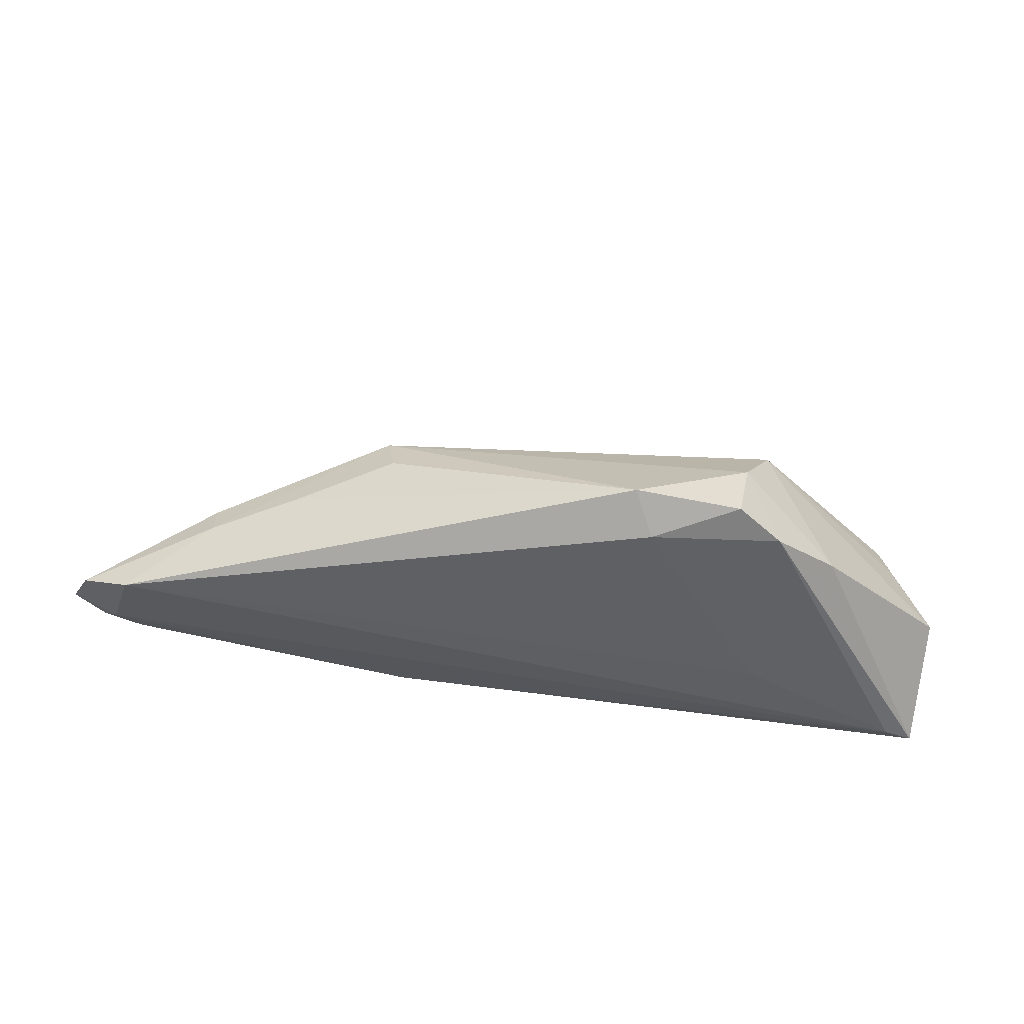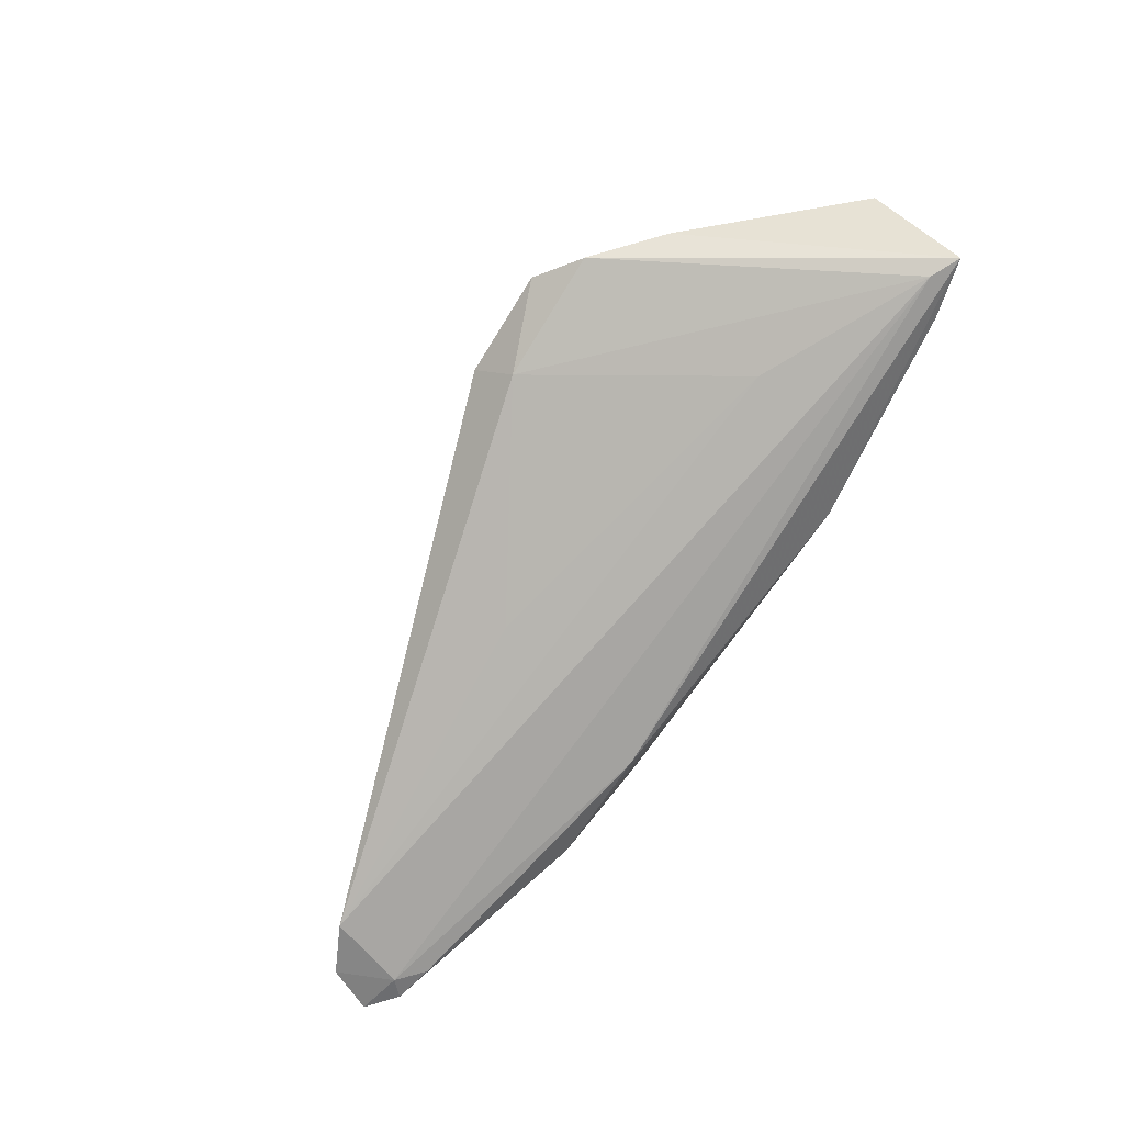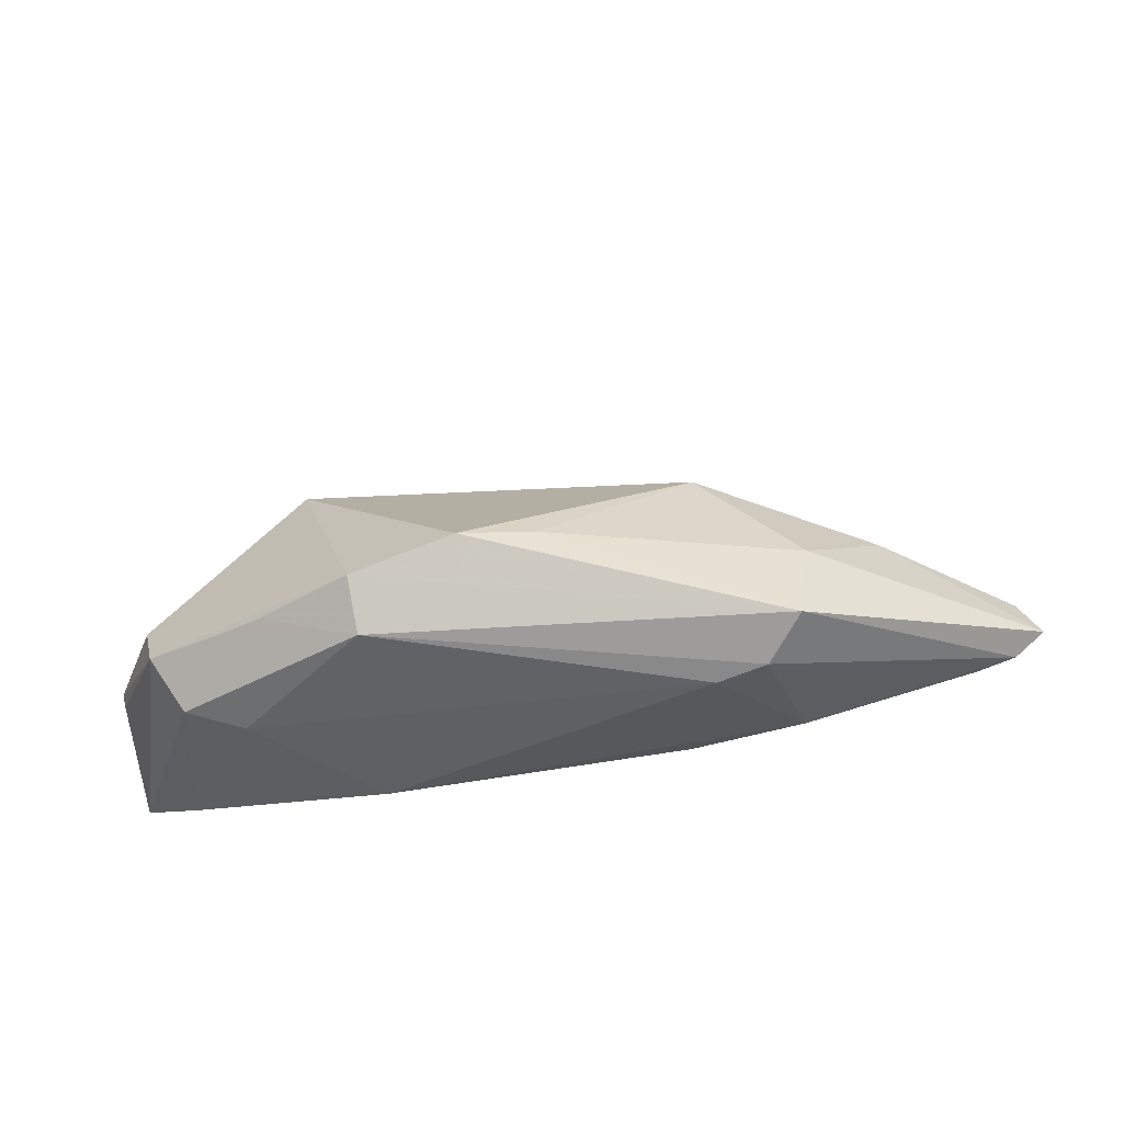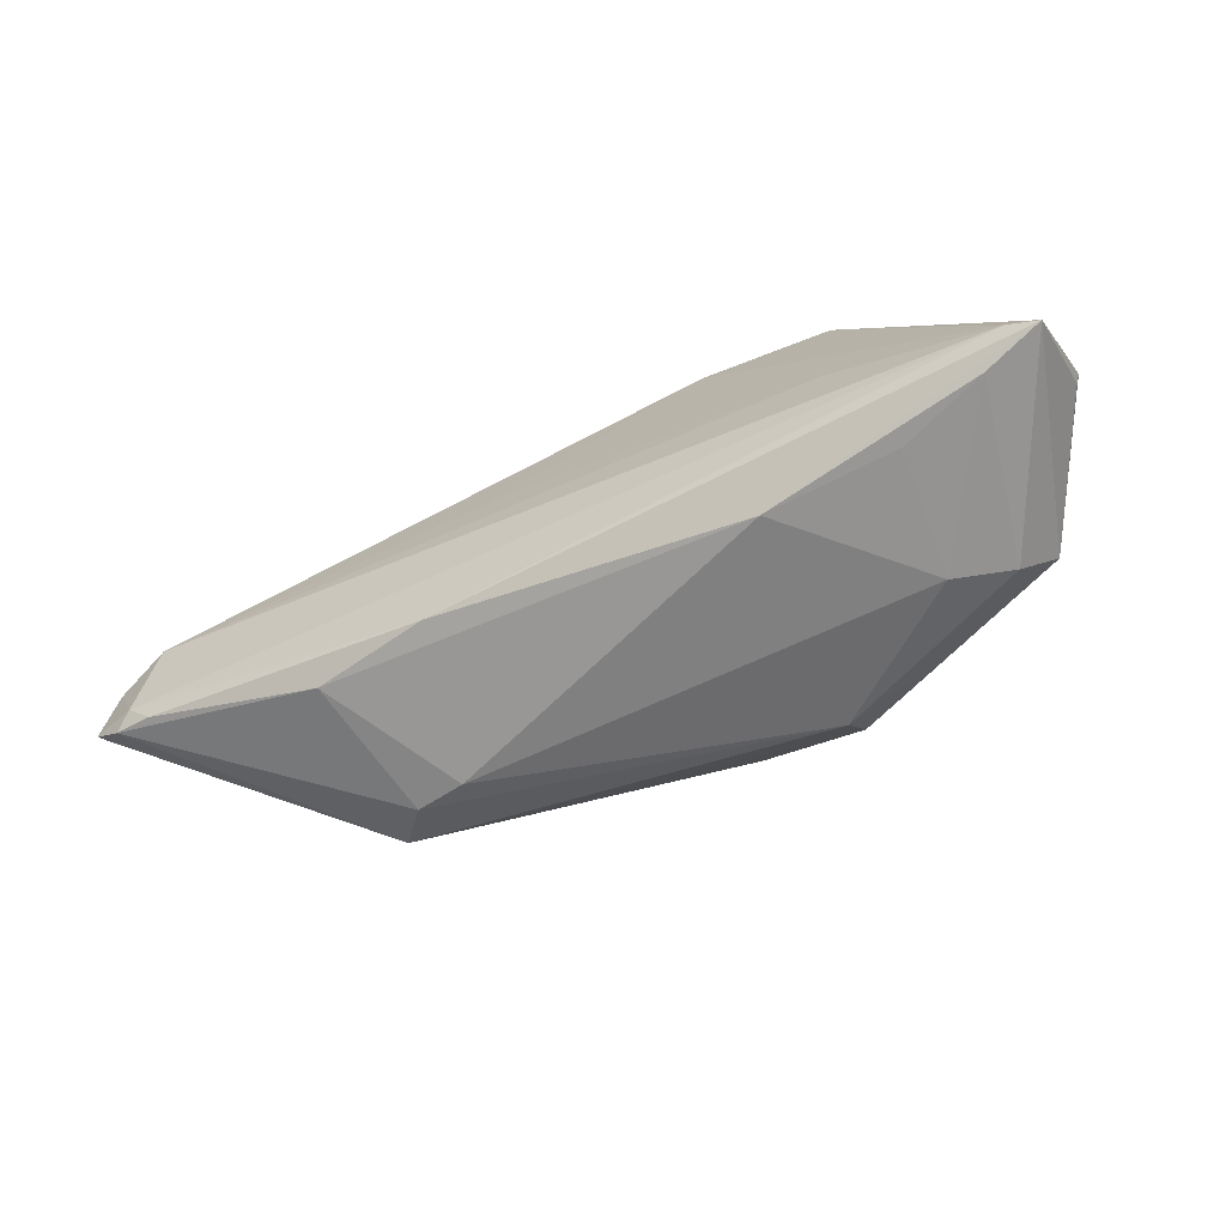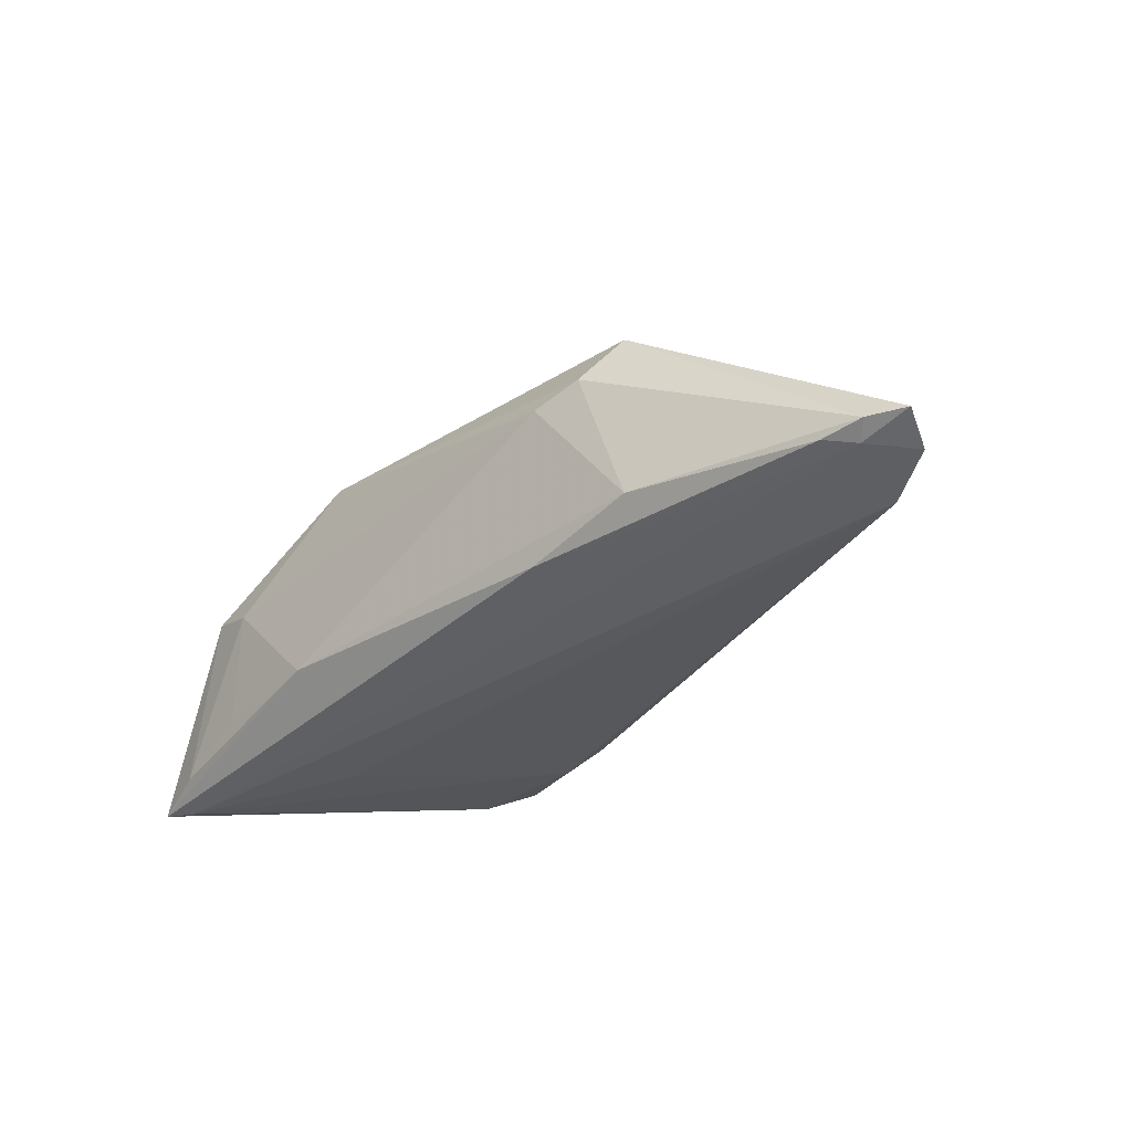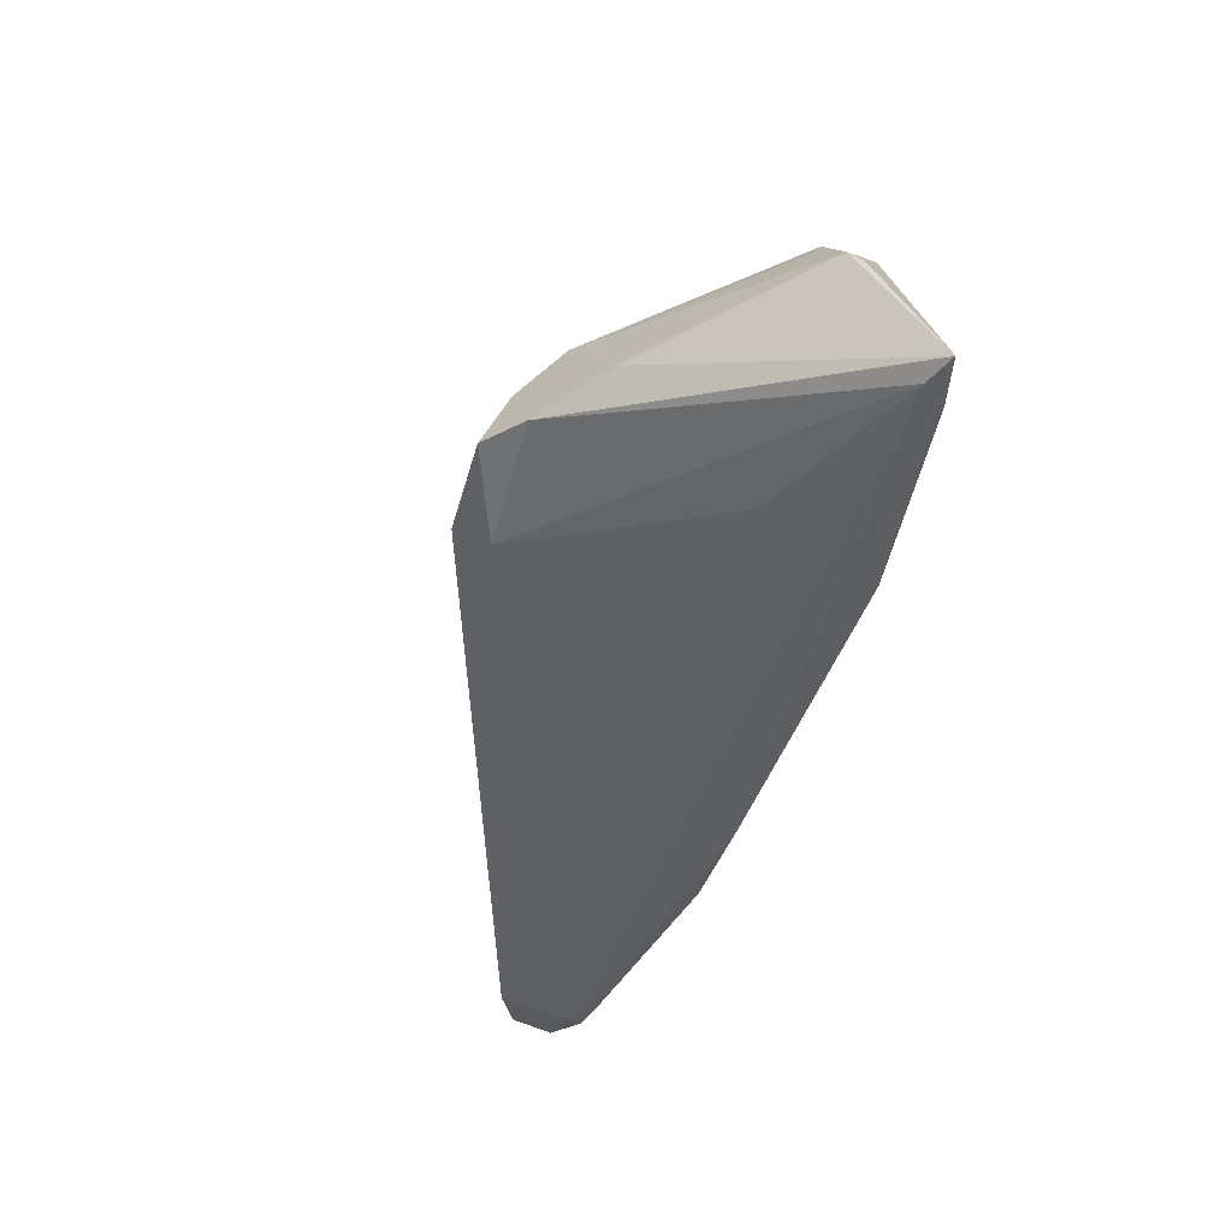
<metadata>
{"format":"obj","ext":"obj","renderer":"f3d","projection":"perspective","resolution":1024,"background":"white","views":[{"elev":56.3,"azim":-173.0,"up":"+Y"},{"elev":-76.5,"azim":-121.2,"up":"+Z"},{"elev":-43.1,"azim":10.1,"up":"+Y"},{"elev":-60.0,"azim":-152.0,"up":"+Y"},{"elev":-38.7,"azim":46.7,"up":"+Z"},{"elev":-46.6,"azim":-104.5,"up":"+Z"}]}
</metadata>
<code>
v -0.0579 -0.009919 -0.006706
v -0.05289 -0.006858 0.000926
v -0.01673 0.0223 -0.009606
v 0.01737 0.006781 0.004305
v 0.03944 0.002274 -0.006457
v 0.05845 -0.006408 -0.01656
v 0.006772 0.003749 -0.01748
v -0.03424 -0.005718 -0.01806
v -0.0504 -0.01967 -0.017
v 0.02775 -0.01748 -0.01561
v -0.03331 0.01379 0.003105
v -0.02134 -0.0206 0.01361
v 0.01336 -0.01783 -0.01781
v -0.04501 -0.02119 0.004221
v -0.05396 -0.01609 -0.01909
v -0.03356 -0.0161 0.01358
v 0.02923 -0.01831 0.006186
v 0.02465 -0.02136 0.001074
v -0.01915 0.01835 -0.01377
v 0.04956 -0.0105 -0.01791
v -0.03751 -0.01612 0.0121
v 0.05248 -0.00753 -0.01845
v -0.03996 -0.02095 -0.01394
v 0.0494 0.001929 -0.01909
v 0.03052 -0.006911 0.00397
v -0.03811 -0.0223 0.001215
v -0.05134 -0.008437 0.004781
v 0.05576 -0.0009199 -0.01738
v -0.03504 0.01815 -0.01231
v -0.0488 -0.01562 0.008218
v -0.02441 -0.0223 -0.01443
v -0.03045 0.01905 -0.002958
v -0.009066 -0.01162 0.01909
v 0.02775 0.007742 -0.00646
v 0.01835 -0.0223 -0.0001185
v 0.03897 0.004839 -0.01064
v 0.05455 -0.009383 -0.01732
v -0.02973 0.02219 -0.01081
v -0.0425 0.01099 -0.01051
v -0.02181 -0.01538 0.01832
v -0.05845 -0.007879 -0.006645
v -0.05749 -0.01795 -0.01869
v 0.01581 0.01033 -0.001022
v -0.0003073 -0.009552 0.01564
f 33 4 11
f 41 42 1
f 39 42 41
f 39 29 42
f 41 11 39
f 44 4 33
f 44 25 4
f 17 44 33
f 25 44 17
f 6 25 17
f 4 43 3
f 41 27 2
f 2 11 41
f 27 11 2
f 33 11 40
f 40 11 27
f 40 17 33
f 42 13 31
f 4 25 5
f 6 28 5
f 5 25 6
f 15 8 24
f 42 29 15
f 15 13 42
f 19 29 38
f 19 15 29
f 8 15 19
f 38 3 19
f 19 3 24
f 35 31 10
f 10 31 13
f 13 15 22
f 22 28 6
f 24 28 22
f 22 15 24
f 35 10 18
f 32 11 4
f 4 3 32
f 32 3 38
f 38 29 32
f 29 39 32
f 32 39 11
f 24 3 36
f 36 28 24
f 36 5 28
f 36 43 4
f 4 5 36
f 35 18 12
f 17 40 12
f 12 18 17
f 9 14 42
f 42 31 9
f 26 31 35
f 35 12 26
f 26 12 14
f 14 9 26
f 30 40 27
f 30 1 42
f 42 14 30
f 30 27 41
f 41 1 30
f 24 8 7
f 7 19 24
f 8 19 7
f 37 22 6
f 37 18 10
f 6 17 37
f 17 18 37
f 34 3 43
f 43 36 34
f 34 36 3
f 23 9 31
f 31 26 23
f 23 26 9
f 14 12 21
f 21 30 14
f 13 22 20
f 22 37 20
f 20 10 13
f 20 37 10
f 16 12 40
f 16 21 12
f 40 30 16
f 30 21 16

</code>
